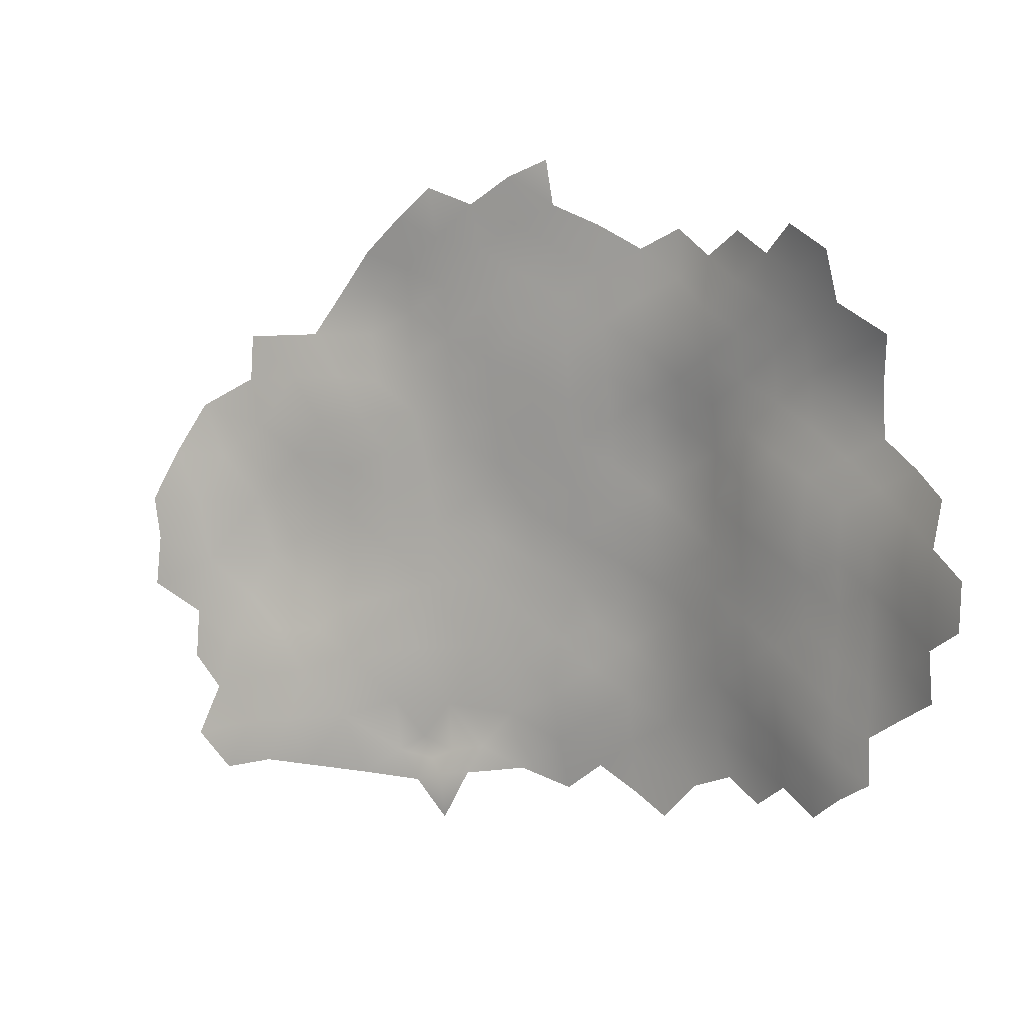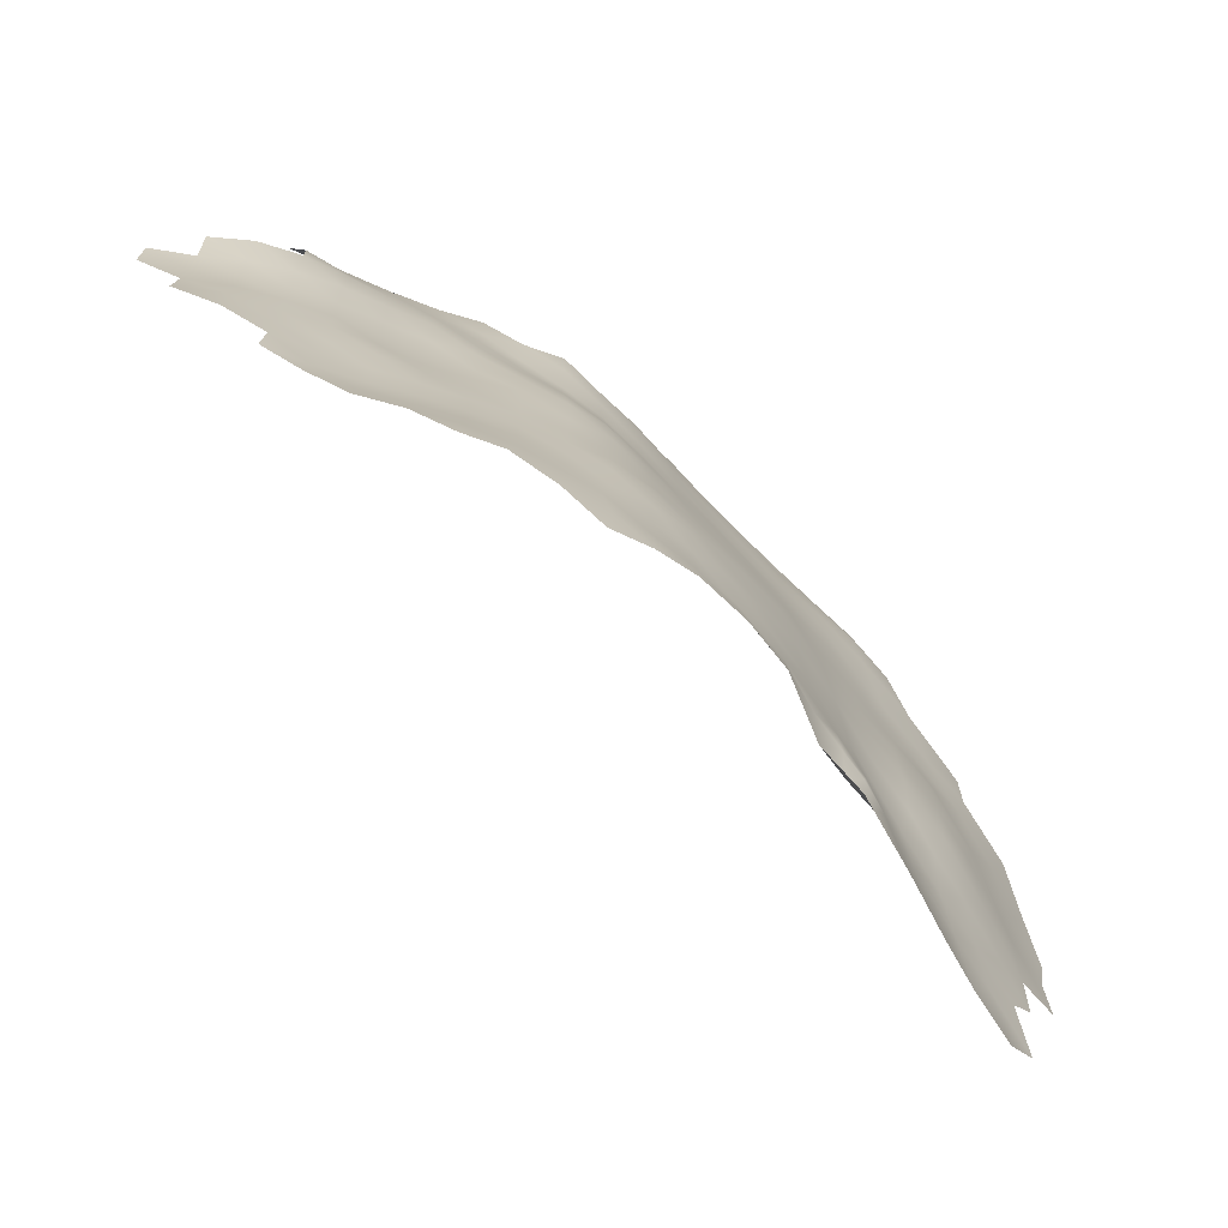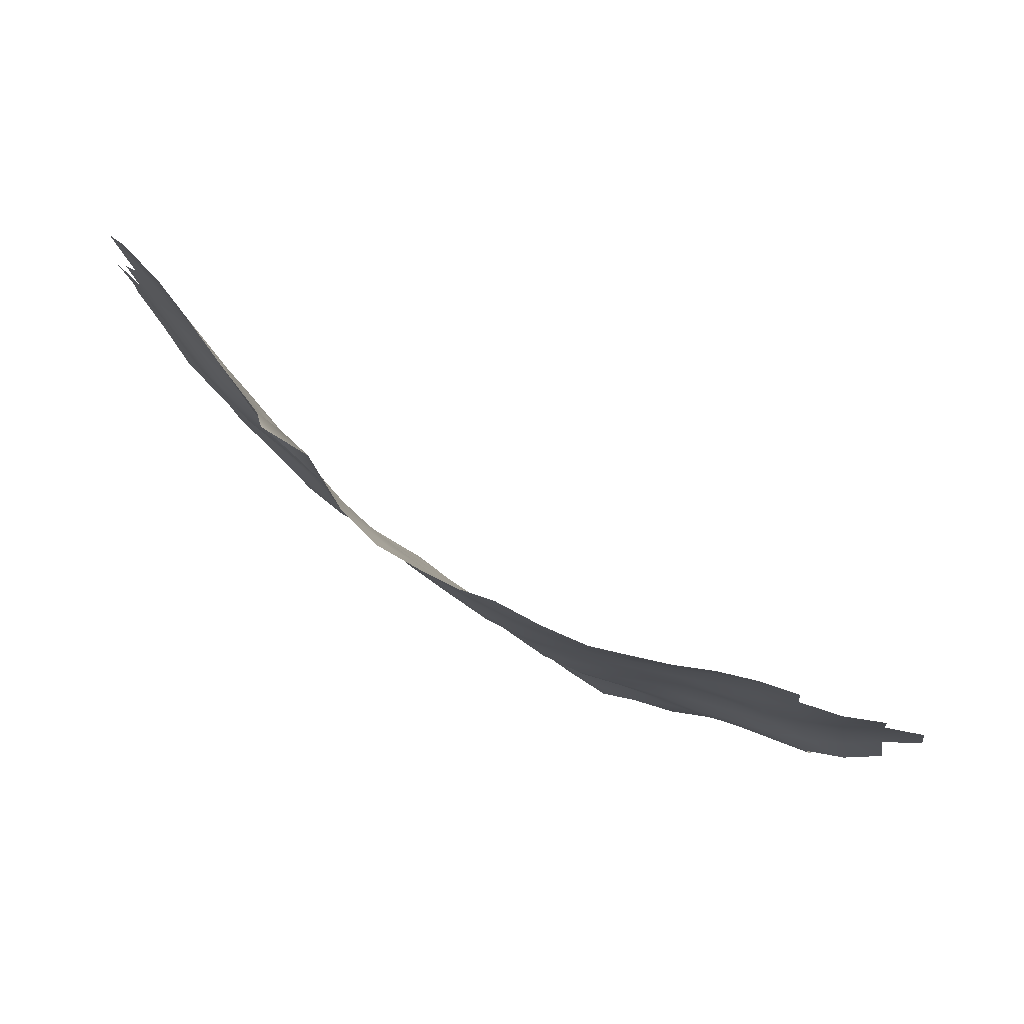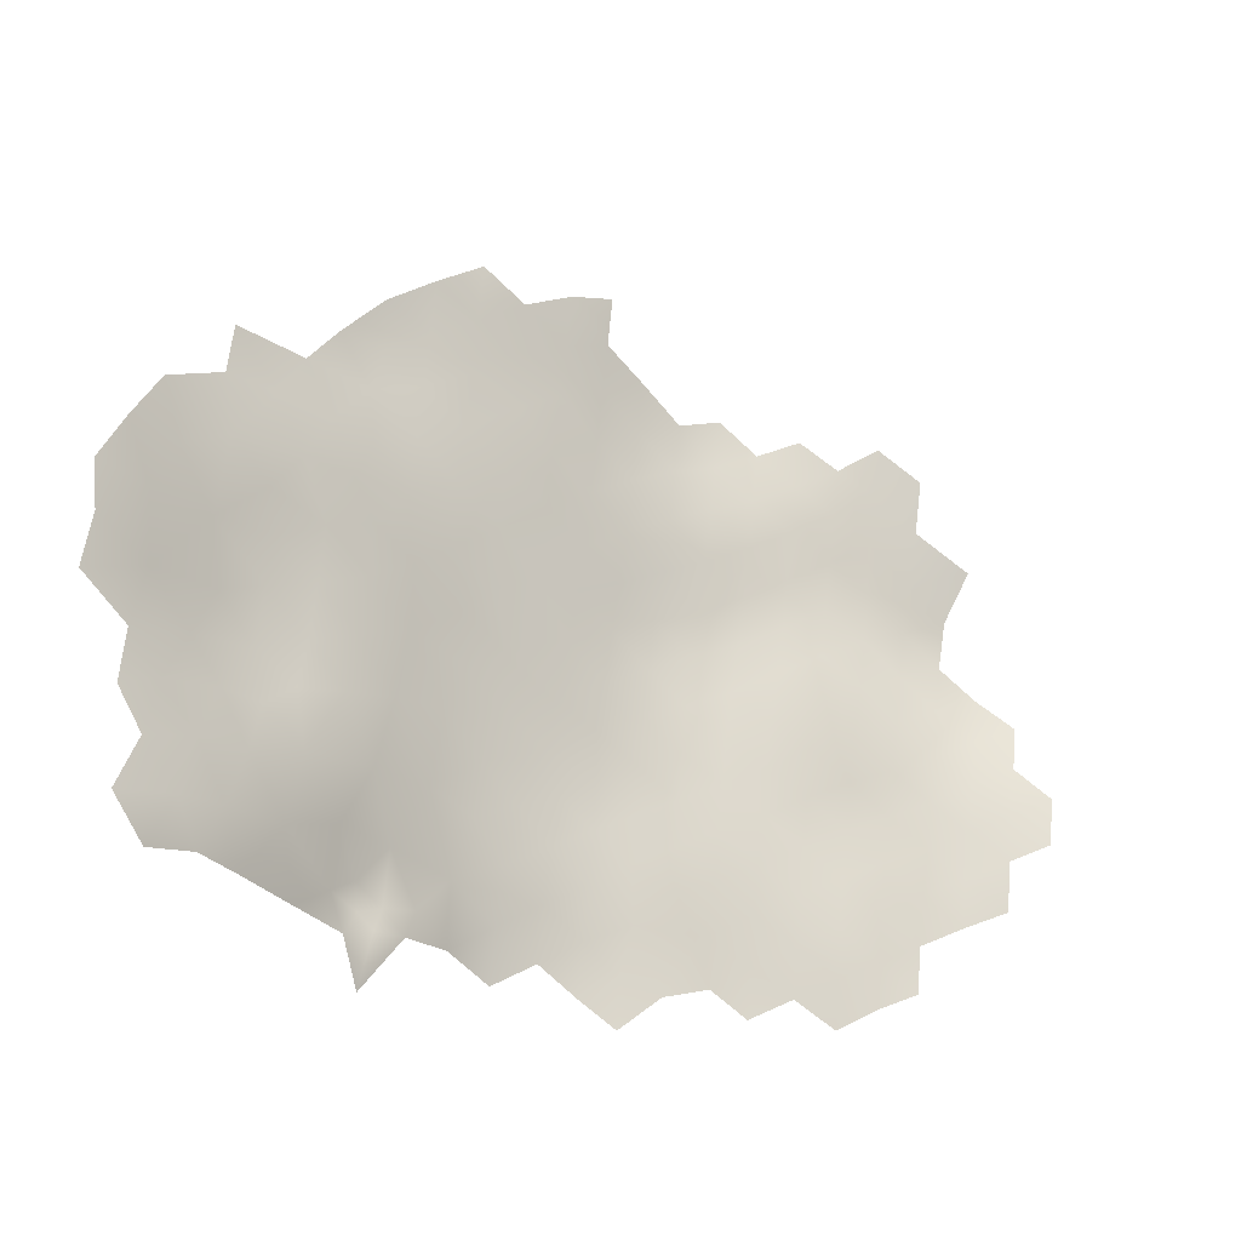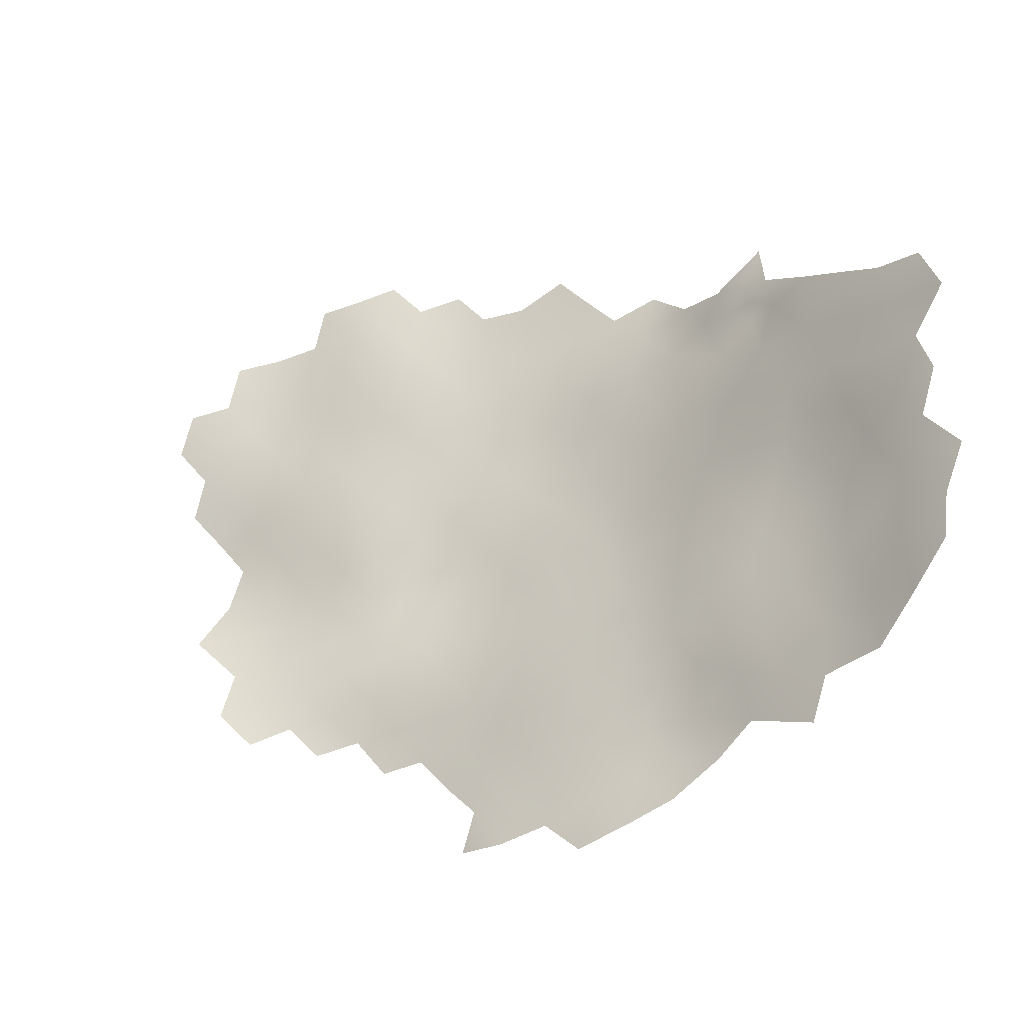
<metadata>
{"format":"obj","ext":"obj","renderer":"f3d","projection":"perspective","resolution":1024,"background":"white","views":[{"elev":6.2,"azim":66.7,"up":"+Y"},{"elev":-73.0,"azim":171.6,"up":"+Y"},{"elev":-13.6,"azim":7.8,"up":"+Z"},{"elev":66.2,"azim":5.6,"up":"+Z"},{"elev":75.0,"azim":-164.9,"up":"+Z"}]}
</metadata>
<code>
v -104.4 200.5 -691.3
v -105.2 197.9 -689.7
v -106.8 201.4 -688.2
v -102.7 199 -691.6
v -102.4 201.7 -693.1
v -105 203.3 -690.5
v -100.1 199.4 -694.1
v -99.56 202.6 -695.8
v -41.45 231.9 -720.7
v -41.44 236.9 -721.6
v -37.22 229.1 -721.3
v -37.24 223.9 -721.1
v -45.74 234.5 -720.5
v -45.69 239.5 -721.4
v -54.45 224.1 -717.8
v -79.54 207.7 -710.6
v -80.49 202.3 -710.5
v -84.25 204.9 -708.3
v -84.24 199.2 -708.7
v -88.34 201.6 -706.2
v -88.31 207.4 -705.3
v -84.28 210.6 -707.8
v -88.2 213.2 -705.1
v -84.33 216.3 -707.9
v -80.34 213.8 -709.8
v -80.44 219.1 -709.8
v -76.2 216.5 -711.3
v -76.16 211.7 -711.6
v -92.51 204 -702.9
v -92.38 209.9 -702
v -71.9 219.1 -712.4
v -71.9 213.8 -712.8
v -76.28 221.5 -711.1
v -71.93 224.1 -712.3
v -67.54 221.7 -713.5
v -67.54 216.5 -713.7
v -72.49 208 -713.3
v -67.57 211.1 -714.3
v -71.44 203 -714.2
v -67.47 206 -715
v -80.68 224 -709.4
v -76.32 226.5 -710.9
v -63.11 208.8 -715.4
v -63.18 213.9 -715
v -84.66 221.6 -707.6
v -92.52 198.3 -704.1
v -80.65 229.1 -708.9
v -71.97 229 -712.1
v -76.34 231.6 -710.8
v -85.07 226.4 -706.7
v -87.93 218.5 -705.4
v -91.86 216.3 -702.4
v -63.19 219.1 -714.9
v -80.63 234.6 -708.9
v -84.82 231.7 -706.2
v -63.16 224.4 -714.8
v -67.57 226.7 -713.3
v -41.49 226.7 -720.4
v -41.49 221.5 -720.5
v -45.86 224.1 -720
v -45.84 229.3 -719.9
v -41.36 216.1 -720.8
v -45.94 219 -720.3
v -50.19 226.6 -718.9
v -50.15 231.8 -719
v -50.2 221.6 -719.1
v -96.61 200.2 -699.9
v -96.95 206.9 -698.6
v -49.92 242.4 -720.2
v -49.94 237.2 -719.5
v -54.21 234.8 -717.7
v -54.1 240.1 -718.2
v -54.12 245.3 -718.2
v -49.66 247.6 -719.7
v -58.37 237.8 -715.9
v -58.27 243.1 -716.4
v -67.57 231.7 -713.1
v -71.9 234.2 -712.1
v -71.46 244.9 -711.6
v -84.63 237.3 -705.9
v -80.49 240 -708.6
v -76.38 237.2 -710.9
v -89.47 228.5 -703.5
v -89.74 222.8 -703.8
v -71.44 250.2 -710.8
v -67.07 242.5 -713.2
v -67.18 237.2 -712.9
v -71.52 239.7 -712.2
v -67.06 247.8 -712.8
v -67.08 253.1 -712.2
v -62.71 250.9 -714.3
v -62.67 245.6 -714.7
v -62.75 240.1 -714.3
v -75.79 247.6 -709.5
v -75.93 242.3 -710.6
v -47.47 253.2 -718.7
v -63.16 229.6 -714.2
v -58.82 227 -716
v -58.83 221.8 -716.4
v -58.86 216.6 -716.1
v -58.84 211.4 -716.1
v -54.57 219.1 -717.5
v -54.64 213.8 -717.5
v -54.48 229.3 -717.5
v -80.14 196.9 -710.5
v -71.38 255.5 -710.4
v -62.75 256.4 -713.4
v -67.05 258.5 -711.9
v -71.38 261.2 -710.9
v -75.71 258.7 -709.5
v -75.73 253.4 -708.9
v -79.92 256.5 -706.9
v -79.87 262 -706.9
v -75.7 264.2 -709.5
v -79.92 251 -707
v -84.07 253.8 -704.3
v -84.11 247.9 -704.6
v -88.08 250.5 -701.6
v -88.06 256.4 -701.2
v -84.05 259.4 -704.1
v -80.03 245.3 -707.8
v -66.92 263.9 -712
v -62.57 261.4 -713.1
v -83.92 264.7 -703.5
v -87.97 266.9 -699.8
v -88.02 262 -700.6
v -92.14 264.7 -696.9
v -84.34 242.3 -705.4
v -53.93 250.4 -717.4
v -58.73 232.3 -715.6
v -63.05 234.8 -714.1
v -54.29 203.7 -718.1
v -128.8 220.4 -663.8
v -67.41 200.6 -715.6
v -62.96 203.4 -716.3
v -58.49 200.9 -717.4
v -128.5 226.2 -664.3
v -124.2 223.7 -669.4
v -124.7 217.2 -668
v -76.07 201.2 -712.3
v -103.6 193.4 -692.6
v -87.98 272 -698.9
v -50.36 216.4 -719.1
v -50.43 211 -719.2
v -50.28 206 -719.2
v -54.57 208.4 -717.5
v -46.03 213.7 -720.3
v -123.4 202.1 -667.7
v -122.2 208 -669.8
v -121.7 213.8 -671
v -118.3 209.8 -673.9
v -117.4 215.4 -676.1
v -114.4 210.6 -678.2
v -115.3 204.6 -676.7
v -118.9 203.9 -672.7
v -114.1 215.8 -679.8
v -110.2 212.7 -682.9
v -110.7 205.3 -682.3
v -120.4 198.1 -670.4
v -116.7 199.4 -674.4
v -113.5 199 -678.5
v -120.4 219.4 -673.7
v -119.1 224.9 -676.1
v -58.62 206.2 -716.6
v -58.43 253.9 -715.3
v -58.42 248.6 -716.1
v -58.38 259.3 -714.4
v -58.35 264.5 -713.4
v -53.47 261.8 -715
v -53.53 256.4 -716.4
v -95.55 219.4 -699.2
v -95.69 213.5 -699.2
v -120.2 240.4 -675.2
v -88.82 234.6 -703
v -124.6 211.7 -667.7
v -115.6 220.9 -679.6
v -88.26 244.6 -702
v -92.01 270.2 -696
v -96.46 267.1 -693.2
v -92.08 259.2 -697.5
v -96.14 255.9 -694.8
v -96.13 262 -694.3
v -100.7 263.3 -690.6
v -100.8 269.1 -689.7
v -105 265.6 -687.4
v -105 259.8 -688.4
v -109.4 261.6 -685.1
v -105 254.4 -689
v -108.9 256.8 -686.3
v -100.6 257.7 -691.4
v -105 248.9 -689.2
v -109.6 251.8 -685.7
v -100.7 251.7 -692
v -96.51 236.7 -697
v -113.1 256.4 -682.9
v -121.5 251.4 -674.5
v -115.4 251.7 -680.5
v -112.3 246.7 -682.4
v -117 246.5 -678
v -121.5 246.1 -674.2
v -114.1 241.3 -680.5
v -92.13 247.1 -698.7
v -96.4 249.3 -695.2
v -96.43 243 -696.2
v -92.17 252.9 -697.9
v -109.3 198.5 -684.3
v -94.17 225.2 -700.3
v -97.96 228 -696.8
v -93.99 231.6 -699.7
v -111.5 223.9 -683.5
v -111.7 218.6 -682.4
v -115.6 227.4 -680
v -111.5 229.7 -683.4
v -107.5 226.3 -687
v -107.8 220.1 -686.3
v -107.4 232.4 -686.9
v -111.5 235.6 -683.3
v -107.4 238 -686.9
v -103.7 235.8 -690.5
v -103.1 229.1 -691.4
v -103.7 221.9 -690.9
v -99.46 233 -695.2
v -100.4 239.2 -693.4
v -92.2 239.6 -699.8
v -106.6 207.6 -687.4
v -102.4 207.5 -692.6
v -99.87 214.7 -695
v -104.6 214.1 -689.6
v -126 242.8 -669.5
v -123.8 236.7 -671.2
v -127.8 236.8 -666.4
v -120.4 231.5 -674.6
v -125.2 231 -668.4
v -129.3 231.1 -663.8
v -99.37 223 -695.3
v -105.1 242.7 -689.2
v -108.6 246.2 -685.9
v -100.8 246 -692.5
v -109.8 241.7 -684.4
v -115.4 232.7 -680.3
v -88.14 239.8 -702.8
v -116.5 236.9 -678.6
f 1 4 2
f 5 4 1
f 8 7 5
f 3 1 2
f 3 6 1
f 7 4 5
f 5 1 6
f 13 14 10
f 64 66 15
f 26 33 27
f 9 13 10
f 57 48 77
f 101 43 44
f 33 31 27
f 34 48 57
f 12 58 11
f 71 72 70
f 58 60 61
f 64 65 61
f 25 24 26
f 63 66 60
f 63 60 59
f 64 60 66
f 64 61 60
f 42 48 34
f 40 38 43
f 132 164 146
f 15 102 99
f 64 15 104
f 78 77 48
f 86 87 88
f 146 145 132
f 49 48 42
f 35 34 57
f 99 102 100
f 35 36 31
f 35 31 34
f 58 9 11
f 70 14 13
f 59 58 12
f 59 60 58
f 63 59 62
f 176 211 156
f 35 53 36
f 78 48 49
f 61 9 58
f 72 69 70
f 65 64 104
f 101 100 103
f 25 26 27
f 93 87 86
f 93 131 87
f 33 42 34
f 33 34 31
f 100 44 53
f 100 101 44
f 36 53 44
f 40 37 38
f 79 86 88
f 98 99 56
f 131 130 97
f 136 164 132
f 164 136 135
f 31 36 32
f 102 103 100
f 69 14 70
f 63 147 143
f 63 143 66
f 35 57 56
f 143 103 102
f 95 79 88
f 56 53 35
f 28 25 27
f 107 123 167
f 122 108 109
f 38 44 43
f 167 123 168
f 98 97 130
f 98 56 97
f 107 167 165
f 61 13 9
f 32 28 27
f 32 27 31
f 40 39 37
f 146 144 145
f 112 111 115
f 91 165 166
f 97 57 77
f 97 56 57
f 41 33 26
f 41 42 33
f 147 63 62
f 43 101 164
f 102 15 66
f 102 66 143
f 114 109 110
f 73 74 69
f 73 69 72
f 90 85 106
f 90 89 85
f 37 32 38
f 166 92 91
f 71 75 72
f 99 100 53
f 99 53 56
f 89 79 85
f 89 86 79
f 47 42 41
f 47 49 42
f 74 73 129
f 94 85 79
f 45 41 26
f 81 95 82
f 94 79 95
f 144 143 147
f 144 103 143
f 40 134 39
f 40 135 134
f 112 110 111
f 76 73 72
f 76 72 75
f 37 28 32
f 146 164 101
f 65 13 61
f 110 106 111
f 45 24 51
f 45 26 24
f 169 167 168
f 123 107 108
f 123 108 122
f 90 108 107
f 38 32 36
f 38 36 44
f 89 90 91
f 89 91 92
f 54 49 47
f 146 103 144
f 146 101 103
f 65 71 70
f 65 70 13
f 51 23 52
f 81 80 128
f 106 108 90
f 81 82 54
f 18 16 17
f 18 22 16
f 86 92 93
f 86 89 92
f 182 127 180
f 76 92 166
f 130 104 98
f 50 41 45
f 22 24 25
f 50 55 47
f 50 47 41
f 116 112 115
f 23 24 22
f 23 51 24
f 43 135 40
f 43 164 135
f 190 188 186
f 21 22 18
f 18 19 20
f 170 165 167
f 170 167 169
f 185 183 186
f 21 23 22
f 183 190 186
f 215 210 214
f 124 113 120
f 131 97 77
f 120 116 119
f 189 188 192
f 189 186 188
f 15 98 104
f 15 99 98
f 71 130 75
f 82 95 88
f 71 65 104
f 71 104 130
f 80 81 54
f 19 18 17
f 85 111 106
f 187 186 189
f 78 82 88
f 120 126 124
f 120 119 126
f 240 217 213
f 240 213 212
f 21 29 30
f 55 54 47
f 80 55 174
f 80 54 55
f 91 107 165
f 91 90 107
f 238 191 193
f 238 236 191
f 29 20 46
f 139 150 175
f 116 117 118
f 78 88 87
f 203 238 193
f 120 113 112
f 120 112 116
f 128 241 177
f 124 126 125
f 117 116 115
f 118 119 116
f 121 117 115
f 177 202 118
f 177 118 117
f 153 156 157
f 241 80 174
f 241 128 80
f 49 82 78
f 49 54 82
f 193 191 188
f 16 25 28
f 16 22 25
f 68 67 8
f 150 149 175
f 203 205 202
f 184 183 185
f 128 177 117
f 21 18 20
f 21 20 29
f 77 78 87
f 77 87 131
f 17 140 105
f 17 105 19
f 191 192 188
f 121 94 95
f 121 95 81
f 127 125 126
f 216 213 217
f 128 121 81
f 128 117 121
f 94 121 115
f 181 182 180
f 198 199 197
f 193 188 190
f 131 93 75
f 131 75 130
f 185 186 187
f 84 83 50
f 215 211 210
f 171 52 172
f 180 127 126
f 218 216 217
f 67 29 46
f 207 83 84
f 109 106 110
f 109 108 106
f 76 75 93
f 76 93 92
f 236 237 191
f 73 166 129
f 73 76 166
f 113 110 112
f 113 114 110
f 239 198 237
f 239 201 198
f 209 207 208
f 94 111 85
f 94 115 111
f 237 192 191
f 179 127 182
f 179 178 127
f 151 149 150
f 154 160 155
f 154 161 160
f 176 210 211
f 216 218 219
f 220 216 219
f 209 83 207
f 83 55 50
f 83 174 55
f 118 202 205
f 68 29 67
f 68 30 29
f 179 183 184
f 226 6 225
f 152 156 153
f 152 153 151
f 129 166 165
f 182 183 179
f 84 45 51
f 84 50 45
f 180 126 119
f 212 213 210
f 212 210 176
f 220 214 216
f 222 223 194
f 30 23 21
f 214 210 213
f 214 213 216
f 155 149 151
f 157 156 211
f 204 238 203
f 163 212 176
f 177 241 224
f 180 205 181
f 221 215 214
f 201 199 198
f 30 172 52
f 30 52 23
f 152 176 156
f 129 165 170
f 204 203 202
f 195 189 192
f 204 224 194
f 204 194 223
f 155 160 159
f 230 231 229
f 239 218 217
f 119 118 205
f 119 205 180
f 230 232 233
f 178 142 125
f 178 125 127
f 233 234 231
f 233 231 230
f 209 174 83
f 221 214 220
f 154 155 151
f 154 151 153
f 226 228 227
f 222 219 223
f 222 220 219
f 226 5 6
f 225 228 226
f 141 2 4
f 224 241 174
f 138 139 133
f 222 194 209
f 222 209 208
f 223 238 204
f 223 236 238
f 198 192 237
f 201 239 217
f 138 133 137
f 158 153 157
f 84 51 52
f 236 218 239
f 236 239 237
f 203 181 205
f 158 154 153
f 150 152 151
f 150 162 152
f 225 158 157
f 236 219 218
f 236 223 219
f 181 193 190
f 181 203 193
f 68 172 30
f 206 3 2
f 225 6 3
f 67 7 8
f 162 150 139
f 162 139 138
f 227 171 172
f 182 181 190
f 182 190 183
f 195 187 189
f 162 176 152
f 162 163 176
f 224 204 202
f 224 202 177
f 242 217 240
f 242 201 217
f 233 137 234
f 226 8 5
f 233 138 137
f 173 200 199
f 96 74 129
f 96 129 170
f 197 195 192
f 197 192 198
f 199 200 196
f 235 208 207
f 235 207 171
f 16 140 17
f 158 206 161
f 158 161 154
f 155 148 149
f 155 159 148
f 220 222 208
f 228 215 221
f 16 28 37
f 229 173 230
f 227 235 171
f 209 194 224
f 209 224 174
f 232 212 163
f 232 240 212
f 232 242 240
f 220 235 221
f 220 208 235
f 171 207 84
f 171 84 52
f 37 39 140
f 37 140 16
f 173 201 242
f 173 199 201
f 229 200 173
f 141 4 7
f 226 68 8
f 158 225 3
f 158 3 206
f 232 230 173
f 232 173 242
f 227 172 68
f 227 68 226
f 138 163 162
f 197 199 196
f 221 235 227
f 221 227 228
f 215 157 211
f 232 163 138
f 232 138 233
f 228 225 157
f 228 157 215

</code>
